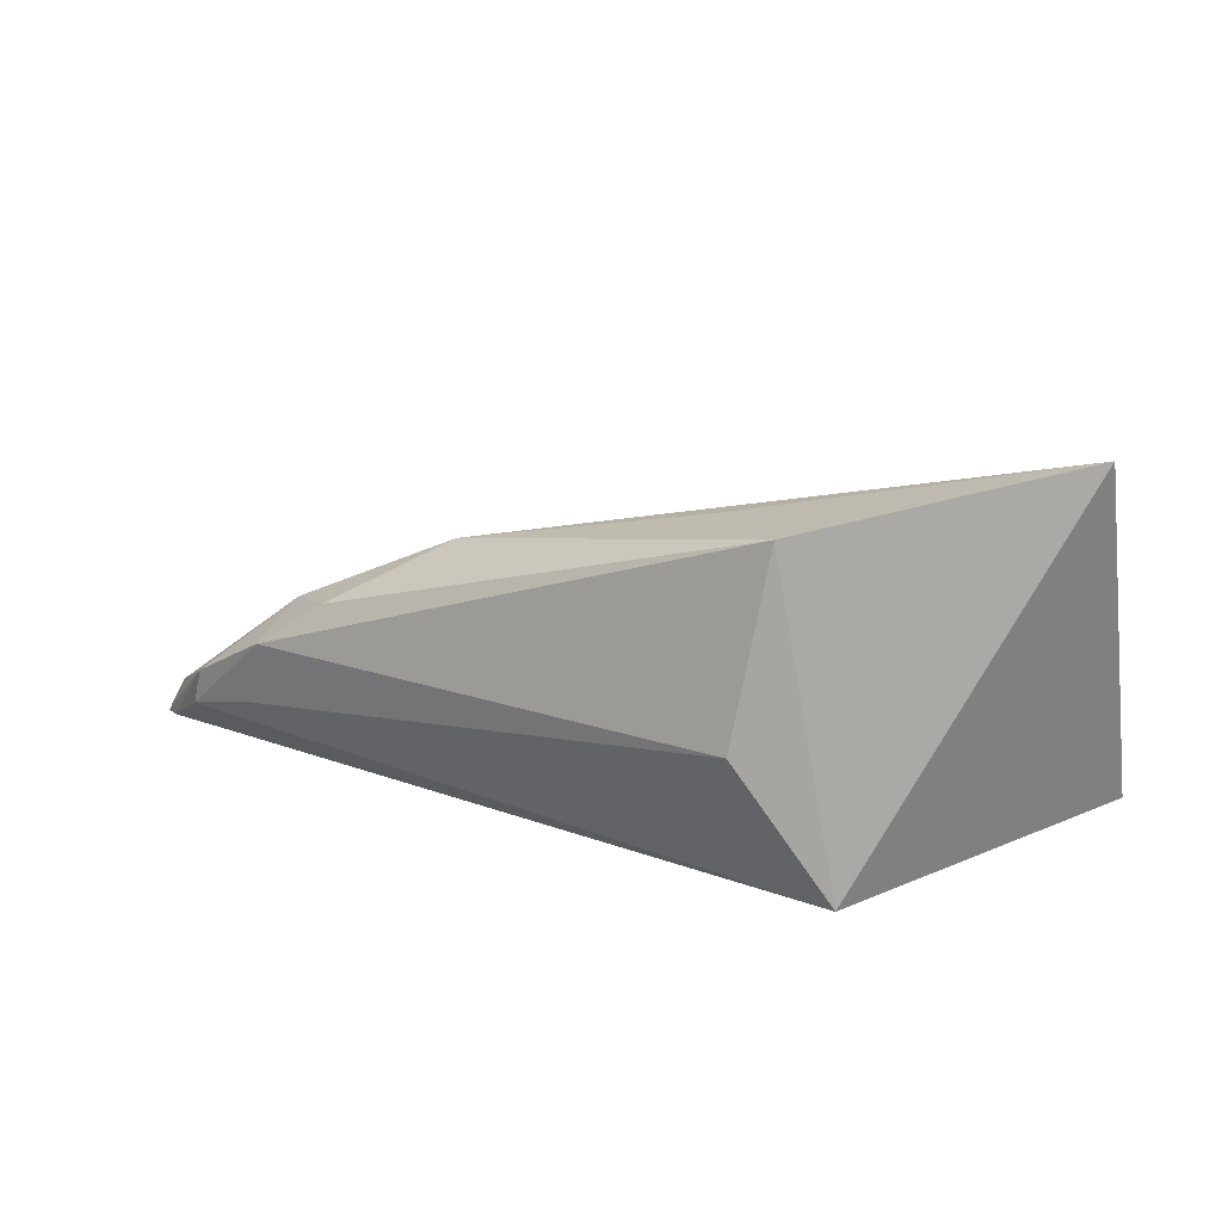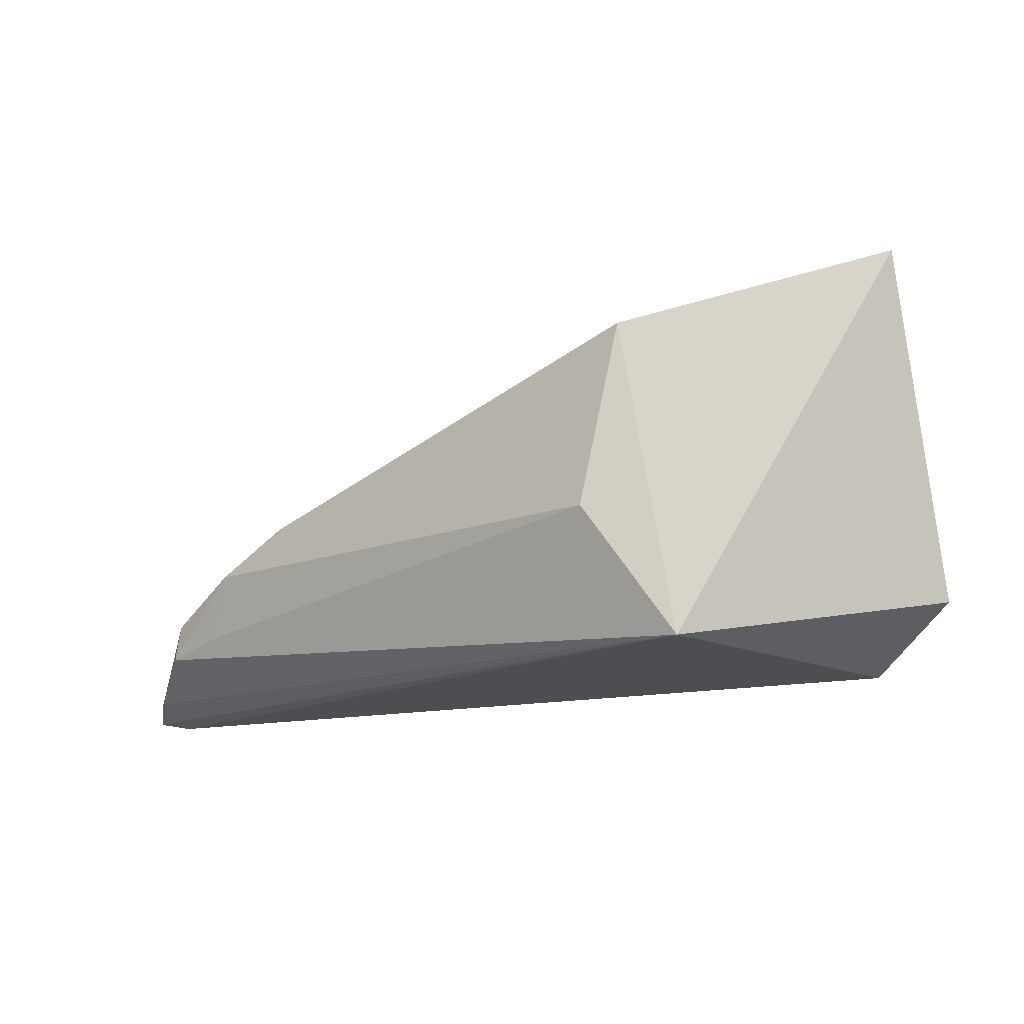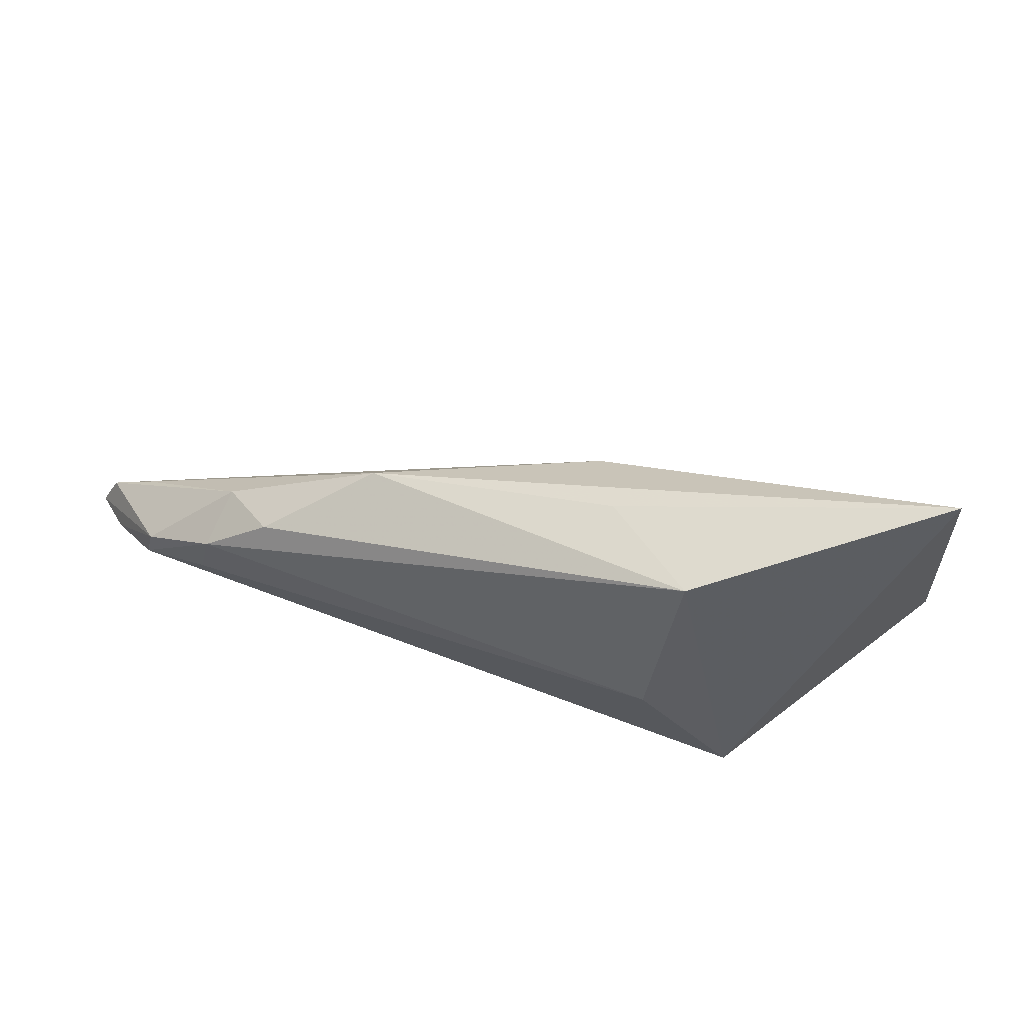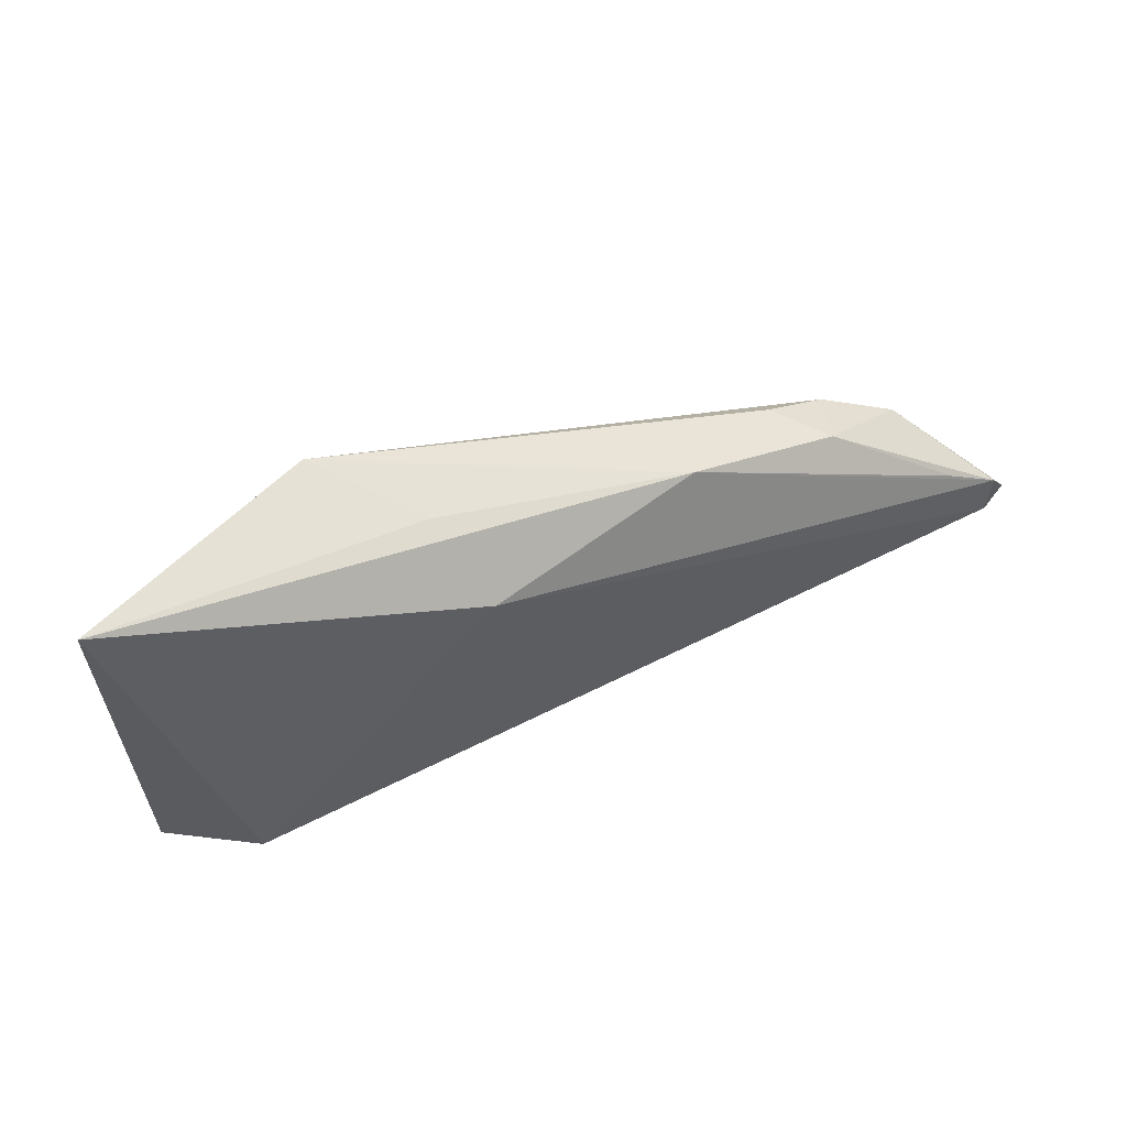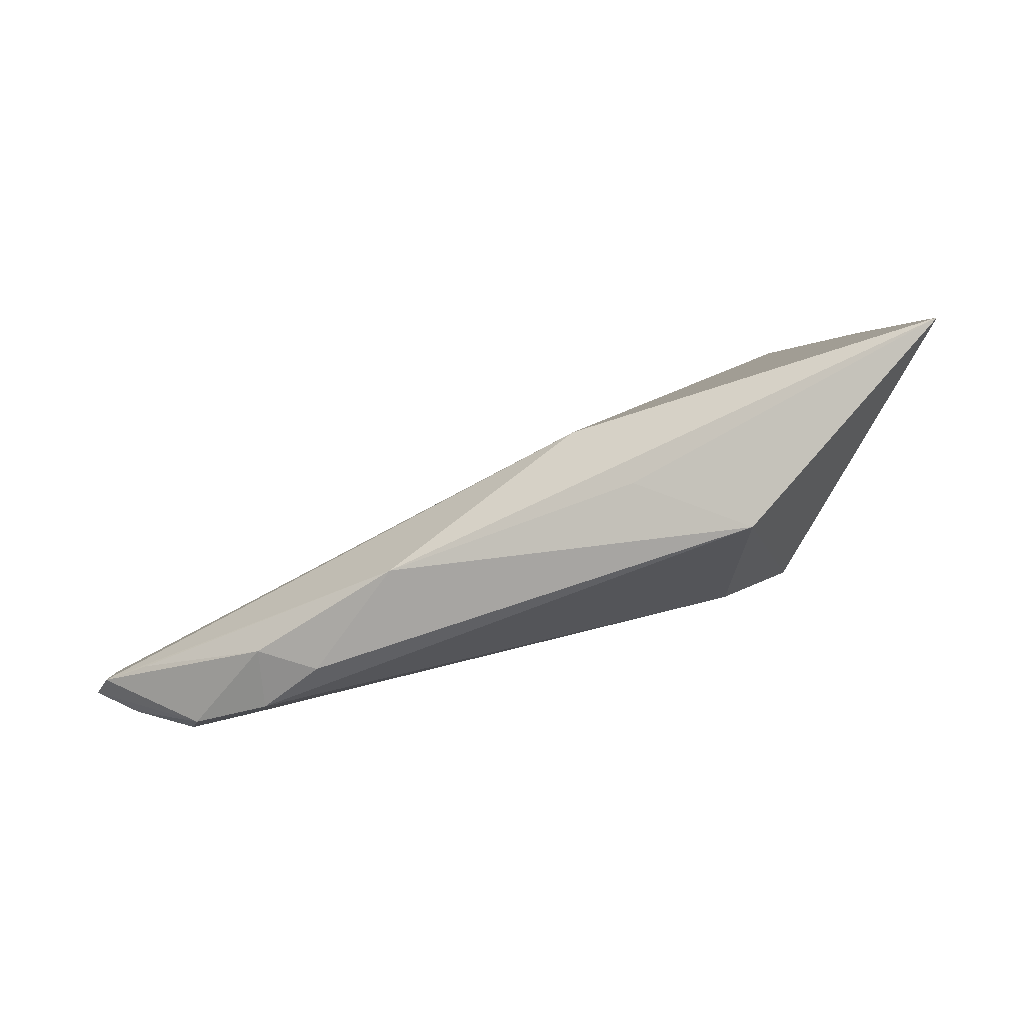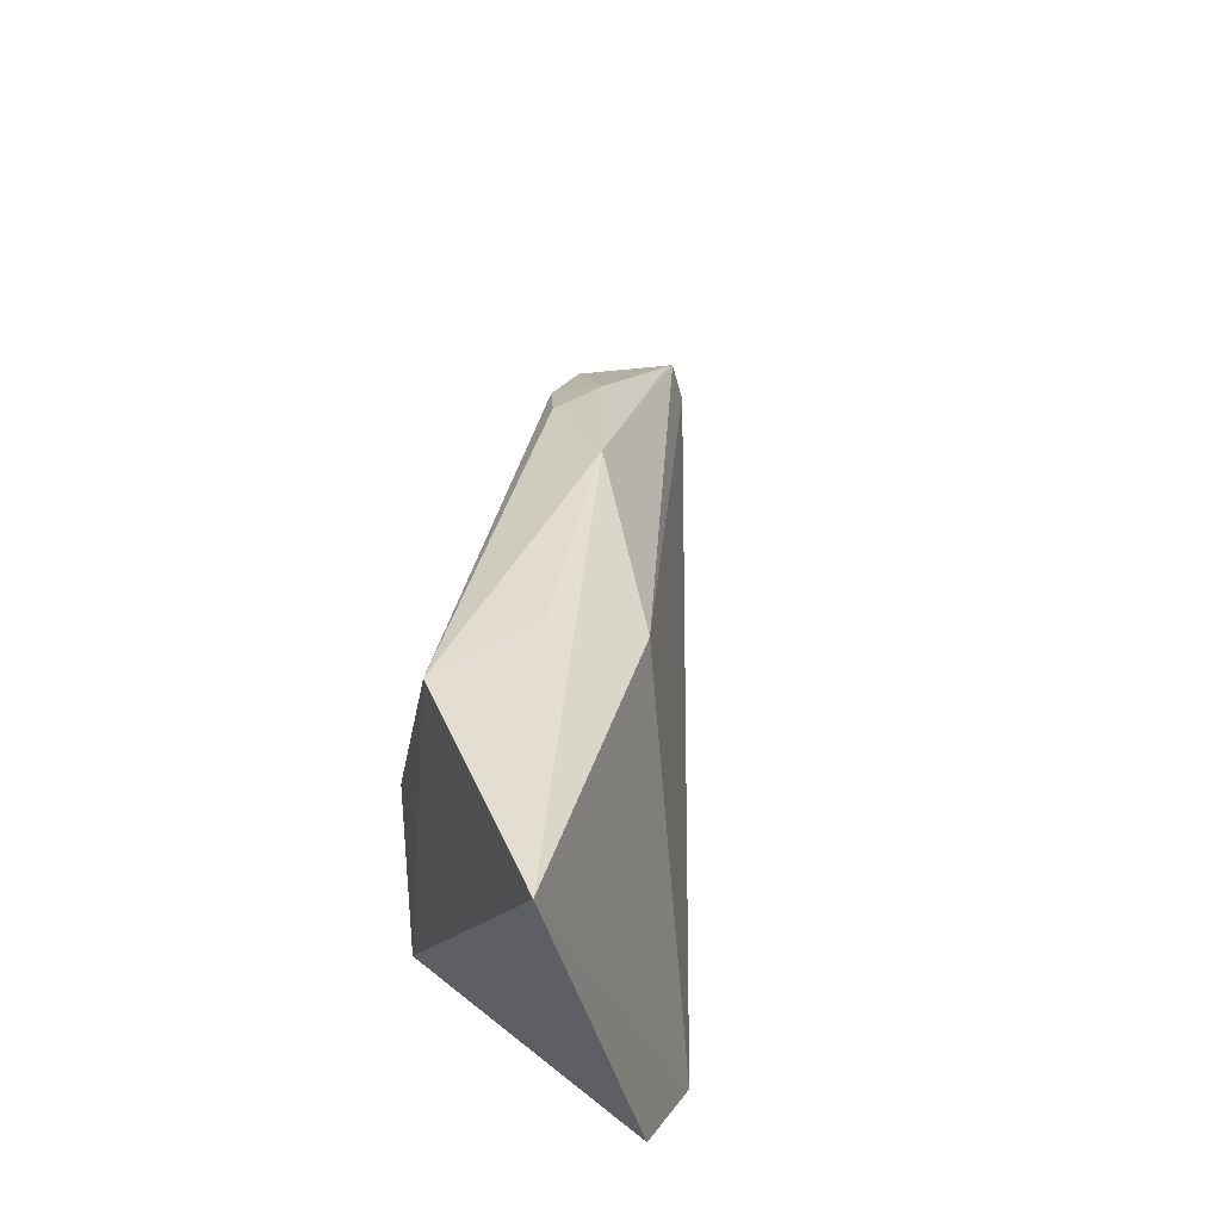
<metadata>
{"format":"obj","ext":"obj","renderer":"f3d","projection":"perspective","resolution":1024,"background":"white","views":[{"elev":22.9,"azim":175.8,"up":"+Y"},{"elev":-10.0,"azim":-176.9,"up":"+Y"},{"elev":59.0,"azim":165.0,"up":"+Y"},{"elev":68.9,"azim":-51.3,"up":"+Y"},{"elev":78.3,"azim":128.9,"up":"+Y"},{"elev":50.6,"azim":-114.1,"up":"+Y"}]}
</metadata>
<code>
v 0.1114 -0.01721 0.1096
v 0.1106 -0.01561 0.1093
v 0.0768 -0.01637 0.09423
v 0.07647 0.0008749 0.08831
v 0.08947 -0.009777 0.08817
v 0.08875 -0.005187 0.09796
v 0.11 -0.01743 0.1096
v 0.1068 -0.01072 0.1016
v 0.08563 -0.01529 0.08677
v 0.1093 -0.01285 0.104
v 0.08788 -0.001896 0.08895
v 0.09868 -0.00597 0.1005
v 0.07417 -0.0135 0.09127
v 0.1097 -0.01443 0.1043
v 0.105 -0.009393 0.1033
v 0.104 -0.00862 0.1006
v 0.08937 -0.002859 0.09421
v 0.1109 -0.01635 0.1073
v 0.1072 -0.01356 0.1022
v 0.1089 -0.01402 0.1079
f 6 4 3
f 7 1 2
f 7 6 3
f 7 2 6
f 9 7 3
f 9 1 7
f 10 2 1
f 11 8 5
f 11 9 4
f 11 5 9
f 12 6 2
f 12 4 6
f 13 9 3
f 13 3 4
f 13 4 9
f 14 8 10
f 15 10 8
f 15 2 10
f 16 8 11
f 16 11 12
f 16 15 8
f 16 12 15
f 17 12 11
f 17 11 4
f 17 4 12
f 18 14 10
f 18 10 1
f 18 1 9
f 18 9 14
f 19 14 9
f 19 9 5
f 19 5 8
f 19 8 14
f 20 15 12
f 20 12 2
f 20 2 15

</code>
